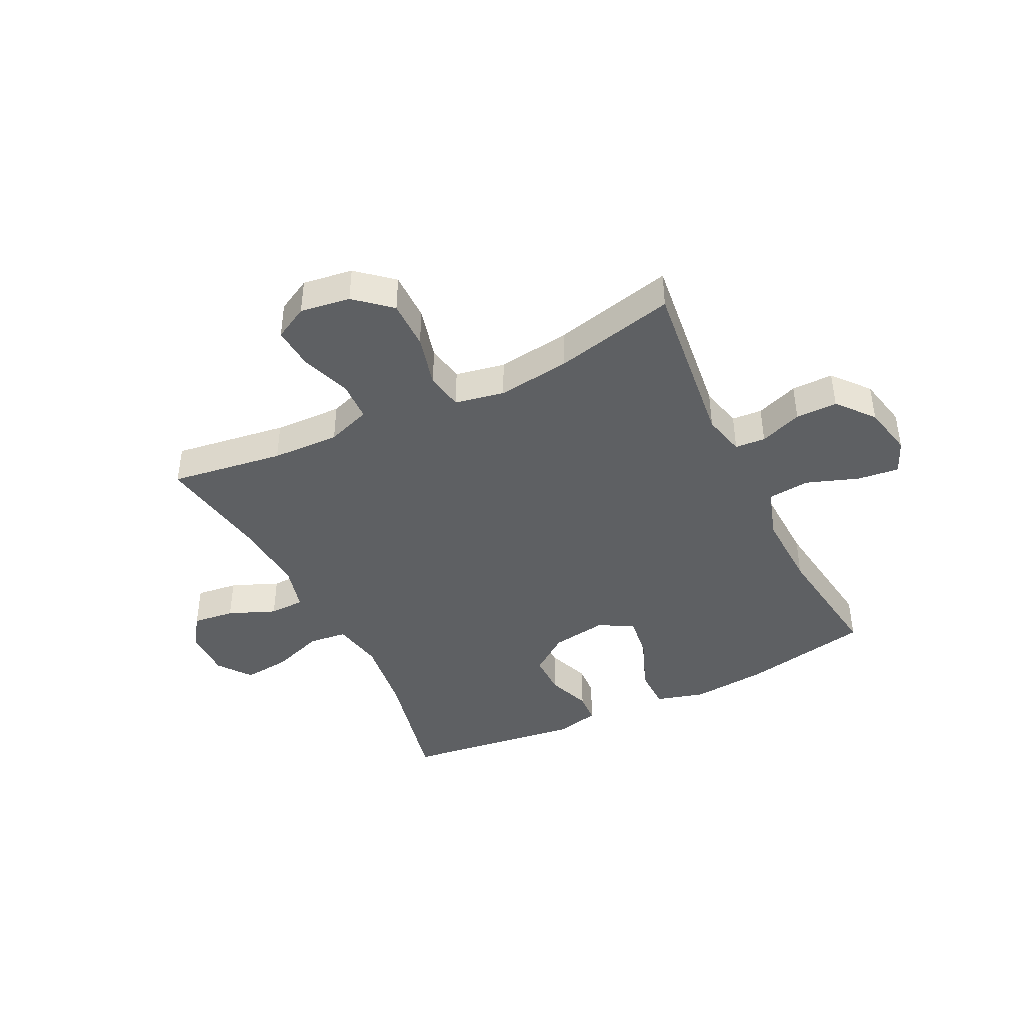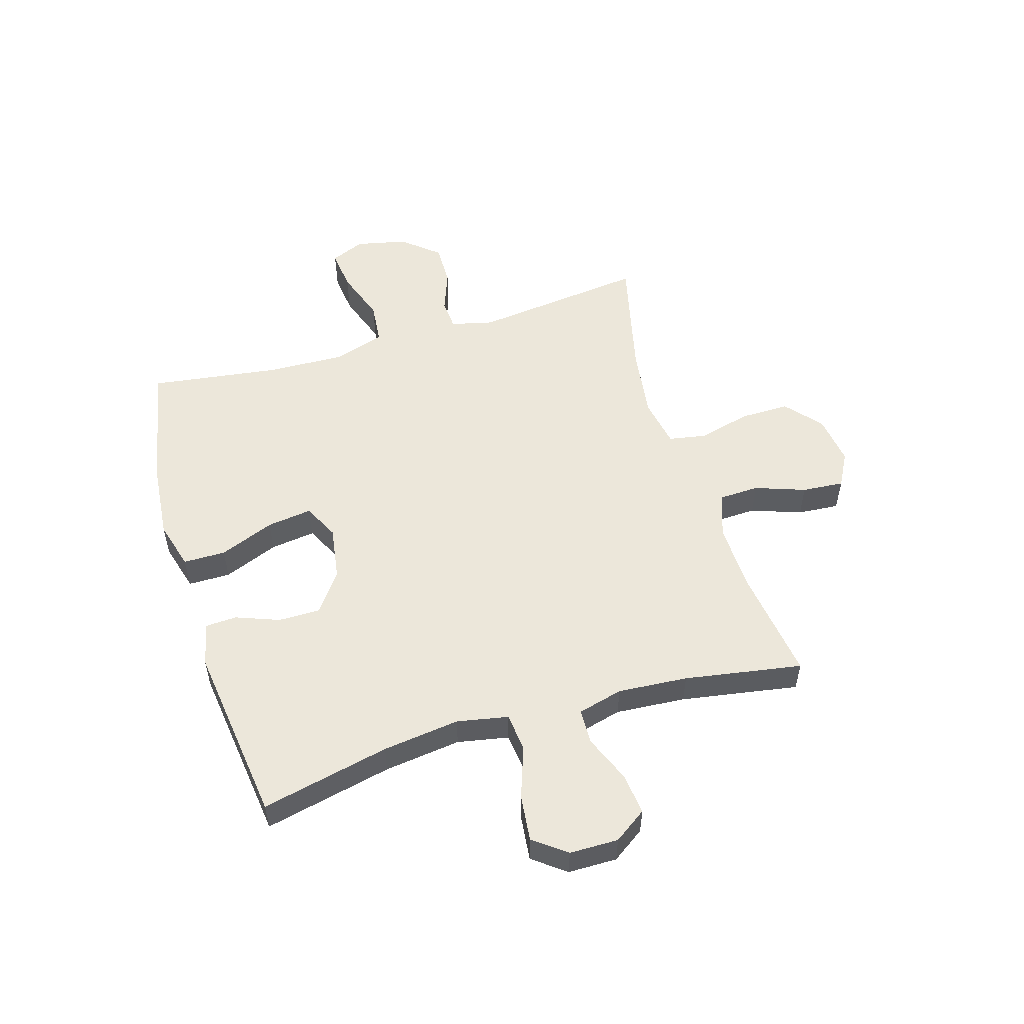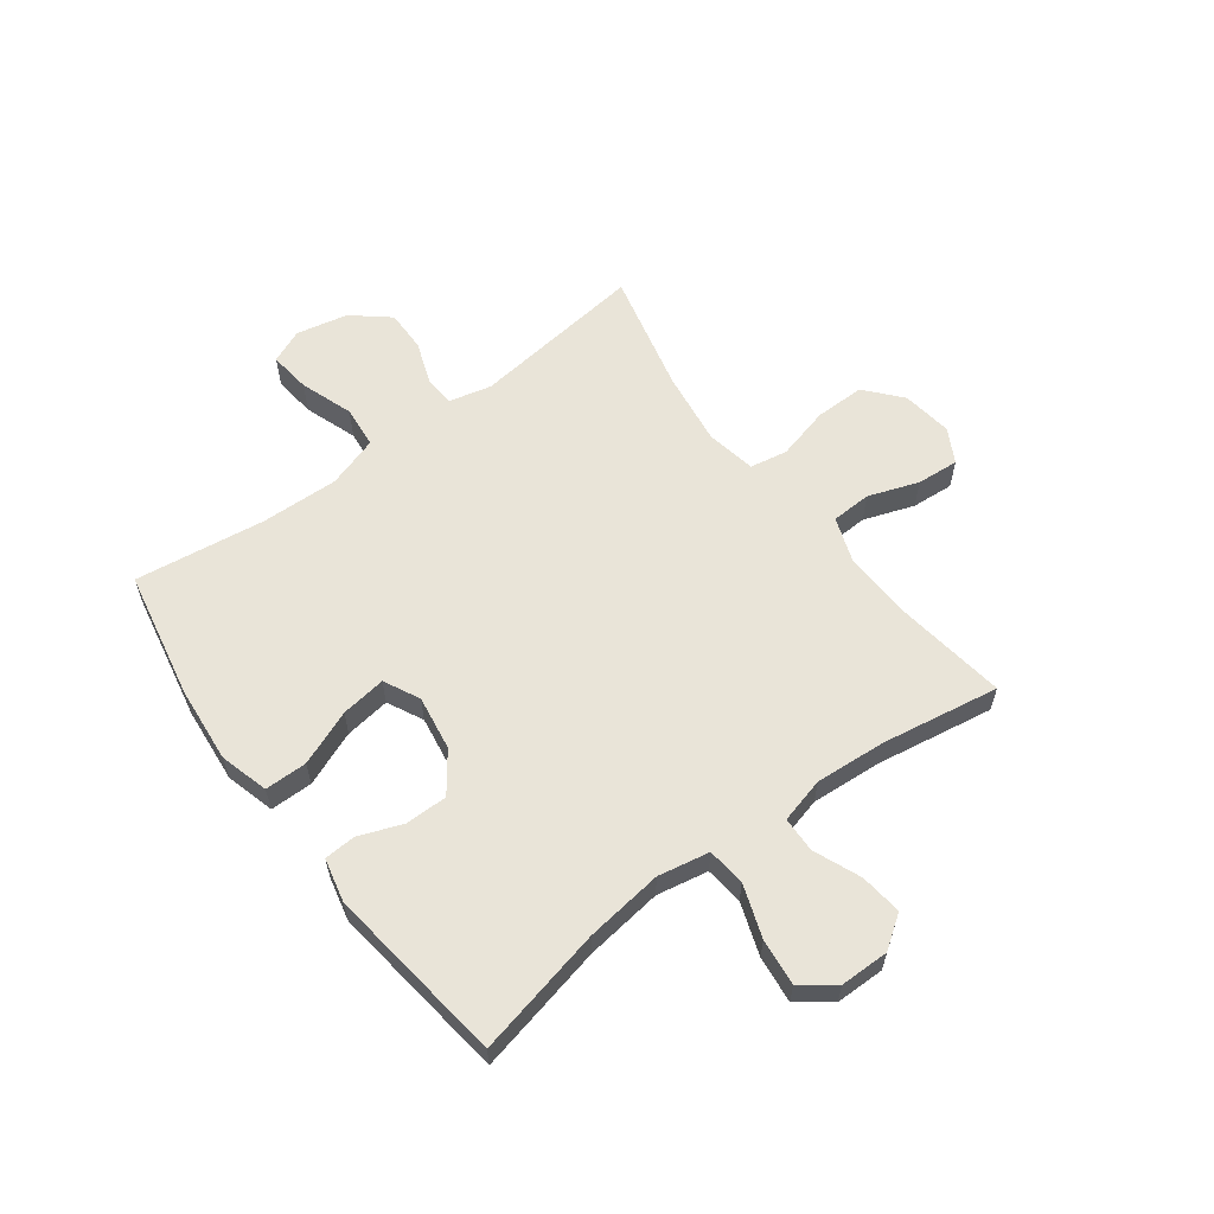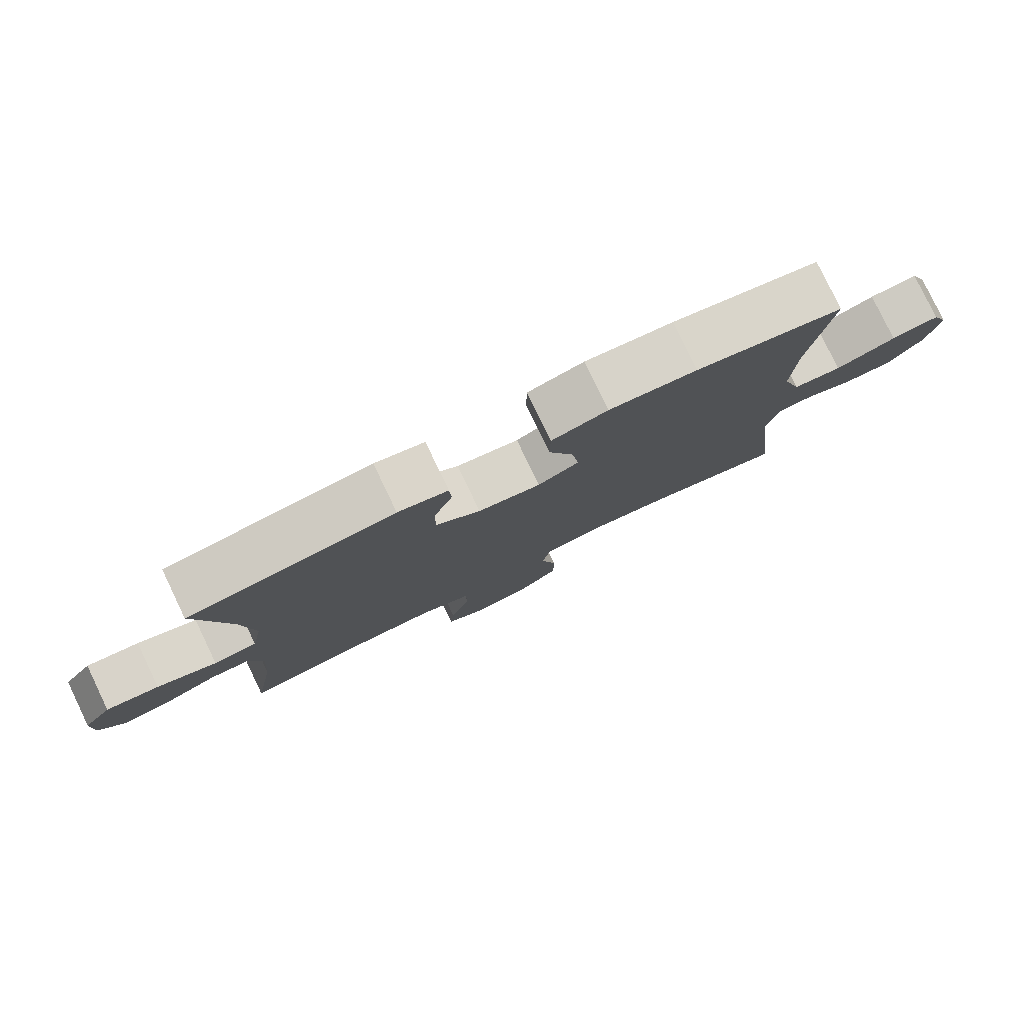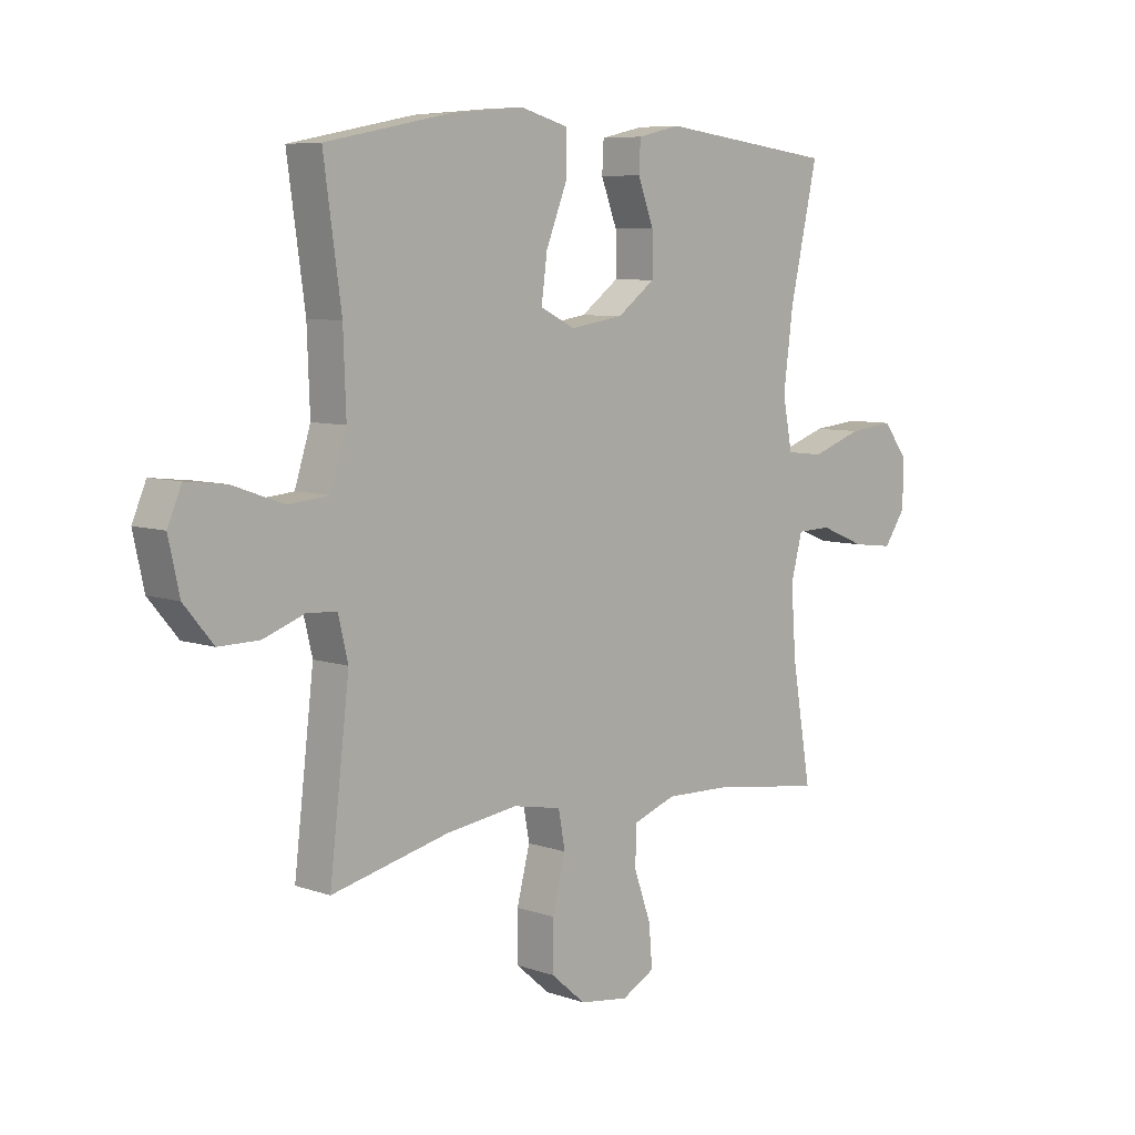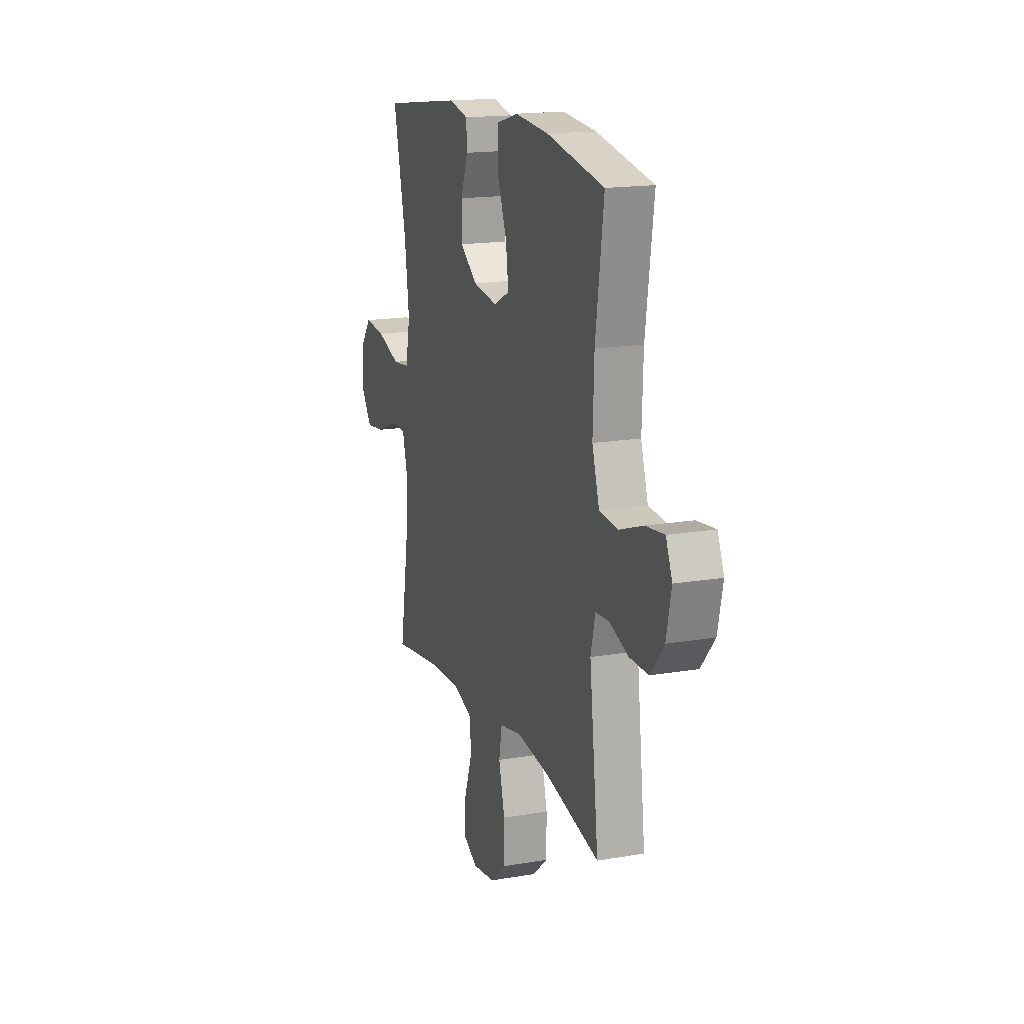
<metadata>
{"format":"obj","ext":"obj","renderer":"f3d","projection":"perspective","resolution":1024,"background":"white","views":[{"elev":-42.6,"azim":-153.9,"up":"+Y"},{"elev":54.0,"azim":73.3,"up":"+Y"},{"elev":60.4,"azim":53.2,"up":"+Y"},{"elev":79.8,"azim":154.3,"up":"+Z"},{"elev":7.2,"azim":-45.1,"up":"+Z"},{"elev":16.7,"azim":-109.3,"up":"+Z"}]}
</metadata>
<code>
o path2028_path2028.001
v -0.4623 0.0375 0.2947
v -0.4573 0.0375 0.1561
v -0.4862 0.0375 0.06452
v -0.5611 0.0375 0.05729
v -0.6544 0.0375 0.09023
v -0.7284 0.0375 0.09874
v -0.7539 0.0375 0.03861
v -0.734 0.0375 -0.05265
v -0.6803 0.0375 -0.1171
v -0.6058 0.0375 -0.1161
v -0.5306 0.0375 -0.0885
v -0.4764 0.0375 -0.09218
v -0.4582 0.0375 -0.1674
v -0.4945 0.0375 -0.4764
v -0.2789 0.0375 -0.4255
v -0.1484 0.0375 -0.4077
v -0.05998 0.0375 -0.4244
v -0.04793 0.0375 -0.4912
v -0.07175 0.0375 -0.5849
v -0.07217 0.0375 -0.6729
v -0.009176 0.0375 -0.7272
v 0.08042 0.0375 -0.7398
v 0.1406 0.0375 -0.7073
v 0.1346 0.0375 -0.6327
v 0.103 0.0375 -0.5432
v 0.1057 0.0375 -0.4723
v 0.1839 0.0375 -0.4443
v 0.3048 0.0375 -0.4479
v 0.5072 0.0375 -0.4764
v 0.4721 0.0375 -0.2668
v 0.463 0.0375 -0.1419
v 0.4838 0.0375 -0.06135
v 0.5467 0.0375 -0.05953
v 0.6303 0.0375 -0.09393
v 0.7048 0.0375 -0.1029
v 0.7451 0.0375 -0.04464
v 0.7444 0.0375 0.04257
v 0.7004 0.0375 0.1006
v 0.6174 0.0375 0.09167
v 0.5243 0.0375 0.05916
v 0.4564 0.0375 0.06681
v 0.4388 0.0375 0.1582
v 0.4564 0.0375 0.2961
v 0.5072 0.0375 0.5255
v 0.1866 0.0375 0.5666
v 0.109 0.0375 0.5488
v 0.1061 0.0375 0.4928
v 0.1353 0.0375 0.4155
v 0.1357 0.0375 0.3403
v 0.06663 0.0375 0.2888
v -0.0305 0.0375 0.2736
v -0.09387 0.0375 0.3051
v -0.08317 0.0375 0.3856
v -0.04438 0.0375 0.4834
v -0.04501 0.0375 0.5589
v -0.1316 0.0375 0.5831
v -0.267 0.0375 0.5705
v -0.4945 0.0375 0.5255
v -0.4623 -0.0375 0.2947
v -0.4573 -0.0375 0.1561
v -0.4862 -0.0375 0.06452
v -0.5611 -0.0375 0.05729
v -0.6544 -0.0375 0.09023
v -0.7284 -0.0375 0.09874
v -0.7539 -0.0375 0.03861
v -0.734 -0.0375 -0.05265
v -0.6803 -0.0375 -0.1171
v -0.6058 -0.0375 -0.1161
v -0.5306 -0.0375 -0.0885
v -0.4764 -0.0375 -0.09218
v -0.4582 -0.0375 -0.1674
v -0.4945 -0.0375 -0.4764
v -0.2789 -0.0375 -0.4255
v -0.1484 -0.0375 -0.4077
v -0.05998 -0.0375 -0.4244
v -0.04793 -0.0375 -0.4912
v -0.07175 -0.0375 -0.5849
v -0.07217 -0.0375 -0.6729
v -0.009176 -0.0375 -0.7272
v 0.08042 -0.0375 -0.7398
v 0.1406 -0.0375 -0.7073
v 0.1346 -0.0375 -0.6327
v 0.103 -0.0375 -0.5432
v 0.1057 -0.0375 -0.4723
v 0.1839 -0.0375 -0.4443
v 0.3048 -0.0375 -0.4479
v 0.5072 -0.0375 -0.4764
v 0.4721 -0.0375 -0.2668
v 0.463 -0.0375 -0.1419
v 0.4838 -0.0375 -0.06135
v 0.5467 -0.0375 -0.05953
v 0.6303 -0.0375 -0.09393
v 0.7048 -0.0375 -0.1029
v 0.7451 -0.0375 -0.04464
v 0.7444 -0.0375 0.04257
v 0.7004 -0.0375 0.1006
v 0.6174 -0.0375 0.09167
v 0.5243 -0.0375 0.05916
v 0.4564 -0.0375 0.06681
v 0.4388 -0.0375 0.1582
v 0.4564 -0.0375 0.2961
v 0.5072 -0.0375 0.5255
v 0.1866 -0.0375 0.5666
v 0.109 -0.0375 0.5488
v 0.1061 -0.0375 0.4928
v 0.1353 -0.0375 0.4155
v 0.1357 -0.0375 0.3403
v 0.06663 -0.0375 0.2888
v -0.0305 -0.0375 0.2736
v -0.09387 -0.0375 0.3051
v -0.08317 -0.0375 0.3856
v -0.04438 -0.0375 0.4834
v -0.04501 -0.0375 0.5589
v -0.1316 -0.0375 0.5831
v -0.267 -0.0375 0.5705
v -0.4945 -0.0375 0.5255
v 0.7048 0.0375 -0.1029
v 0.7048 0.0375 -0.1029
v 0.7451 0.0375 -0.04464
v 0.7444 0.0375 0.04257
v 0.7004 0.0375 0.1006
v 0.6303 0.0375 -0.09393
v 0.6174 0.0375 0.09167
v 0.5467 0.0375 -0.05953
v 0.5243 0.0375 0.05916
v 0.4838 0.0375 -0.06135
v 0.4838 0.0375 -0.06135
v 0.4564 0.0375 0.06681
v 0.4564 0.0375 0.06681
v 0.5072 0.0375 -0.4764
v 0.5072 0.0375 -0.4764
v 0.4721 0.0375 -0.2668
v 0.463 0.0375 -0.1419
v 0.4564 0.0375 0.2961
v 0.5072 0.0375 0.5255
v 0.5072 0.0375 0.5255
v 0.4388 0.0375 0.1582
v 0.3048 0.0375 -0.4479
v 0.1866 0.0375 0.5666
v 0.1839 0.0375 -0.4443
v 0.109 0.0375 0.5488
v 0.109 0.0375 0.5488
v 0.1057 0.0375 -0.4723
v 0.1057 0.0375 -0.4723
v 0.1353 0.0375 0.4155
v 0.1357 0.0375 0.3403
v 0.08042 0.0375 -0.7398
v 0.1406 0.0375 -0.7073
v 0.1406 0.0375 -0.7073
v 0.1346 0.0375 -0.6327
v 0.06663 0.0375 0.2888
v 0.1061 0.0375 0.4928
v 0.103 0.0375 -0.5432
v -0.009176 0.0375 -0.7272
v -0.0305 0.0375 0.2736
v -0.07217 0.0375 -0.6729
v -0.09387 0.0375 0.3051
v -0.09387 0.0375 0.3051
v -0.08317 0.0375 0.3856
v -0.04438 0.0375 0.4834
v -0.04501 0.0375 0.5589
v -0.04501 0.0375 0.5589
v -0.1316 0.0375 0.5831
v -0.07175 0.0375 -0.5849
v -0.04793 0.0375 -0.4912
v -0.05998 0.0375 -0.4244
v -0.05998 0.0375 -0.4244
v -0.1484 0.0375 -0.4077
v -0.267 0.0375 0.5705
v -0.2789 0.0375 -0.4255
v -0.4945 0.0375 -0.4764
v -0.4945 0.0375 -0.4764
v -0.4573 0.0375 0.1561
v -0.4862 0.0375 0.06452
v -0.4862 0.0375 0.06452
v -0.4623 0.0375 0.2947
v -0.4764 0.0375 -0.09218
v -0.4764 0.0375 -0.09218
v -0.4582 0.0375 -0.1674
v -0.4945 0.0375 0.5255
v -0.4945 0.0375 0.5255
v -0.5306 0.0375 -0.0885
v -0.5611 0.0375 0.05729
v -0.6058 0.0375 -0.1161
v -0.6544 0.0375 0.09023
v -0.6803 0.0375 -0.1171
v -0.7284 0.0375 0.09874
v -0.7284 0.0375 0.09874
v -0.734 0.0375 -0.05265
v -0.7539 0.0375 0.03861
v 0.7048 -0.0375 -0.1029
v 0.7048 -0.0375 -0.1029
v 0.7451 -0.0375 -0.04464
v 0.7444 -0.0375 0.04257
v 0.7004 -0.0375 0.1006
v 0.6303 -0.0375 -0.09393
v 0.6174 -0.0375 0.09167
v 0.5467 -0.0375 -0.05953
v 0.5243 -0.0375 0.05916
v 0.4838 -0.0375 -0.06135
v 0.4838 -0.0375 -0.06135
v 0.4564 -0.0375 0.06681
v 0.4564 -0.0375 0.06681
v 0.5072 -0.0375 -0.4764
v 0.5072 -0.0375 -0.4764
v 0.4721 -0.0375 -0.2668
v 0.463 -0.0375 -0.1419
v 0.4564 -0.0375 0.2961
v 0.5072 -0.0375 0.5255
v 0.5072 -0.0375 0.5255
v 0.4388 -0.0375 0.1582
v 0.3048 -0.0375 -0.4479
v 0.1866 -0.0375 0.5666
v 0.1839 -0.0375 -0.4443
v 0.109 -0.0375 0.5488
v 0.109 -0.0375 0.5488
v 0.1057 -0.0375 -0.4723
v 0.1057 -0.0375 -0.4723
v 0.1353 -0.0375 0.4155
v 0.1357 -0.0375 0.3403
v 0.08042 -0.0375 -0.7398
v 0.1406 -0.0375 -0.7073
v 0.1406 -0.0375 -0.7073
v 0.1346 -0.0375 -0.6327
v 0.06663 -0.0375 0.2888
v 0.1061 -0.0375 0.4928
v 0.103 -0.0375 -0.5432
v -0.009176 -0.0375 -0.7272
v -0.0305 -0.0375 0.2736
v -0.07217 -0.0375 -0.6729
v -0.09387 -0.0375 0.3051
v -0.09387 -0.0375 0.3051
v -0.08317 -0.0375 0.3856
v -0.04438 -0.0375 0.4834
v -0.04501 -0.0375 0.5589
v -0.04501 -0.0375 0.5589
v -0.1316 -0.0375 0.5831
v -0.07175 -0.0375 -0.5849
v -0.04793 -0.0375 -0.4912
v -0.05998 -0.0375 -0.4244
v -0.05998 -0.0375 -0.4244
v -0.1484 -0.0375 -0.4077
v -0.267 -0.0375 0.5705
v -0.2789 -0.0375 -0.4255
v -0.4945 -0.0375 -0.4764
v -0.4945 -0.0375 -0.4764
v -0.4573 -0.0375 0.1561
v -0.4862 -0.0375 0.06452
v -0.4862 -0.0375 0.06452
v -0.4623 -0.0375 0.2947
v -0.4764 -0.0375 -0.09218
v -0.4764 -0.0375 -0.09218
v -0.4582 -0.0375 -0.1674
v -0.4945 -0.0375 0.5255
v -0.4945 -0.0375 0.5255
v -0.5306 -0.0375 -0.0885
v -0.5611 -0.0375 0.05729
v -0.6058 -0.0375 -0.1161
v -0.6544 -0.0375 0.09023
v -0.6803 -0.0375 -0.1171
v -0.7284 -0.0375 0.09874
v -0.7284 -0.0375 0.09874
v -0.734 -0.0375 -0.05265
v -0.7539 -0.0375 0.03861
f 220 208 219
f 199 198 197
f 207 214 206
f 239 227 217
f 251 253 229
f 228 224 238
f 231 233 250
f 257 256 248
f 233 234 237
f 225 207 202
f 221 224 228
f 229 240 225
f 253 242 229
f 264 263 259
f 257 263 258
f 256 257 258
f 219 213 226
f 193 196 191
f 202 207 200
f 250 233 243
f 243 233 237
f 238 227 239
f 248 251 229
f 206 214 212
f 242 253 244
f 219 208 213
f 217 214 240
f 226 213 215
f 202 200 199
f 250 243 254
f 194 196 193
f 242 240 229
f 251 248 256
f 259 263 257
f 198 196 197
f 199 200 198
f 244 253 245
f 213 208 209
f 260 258 263
f 238 224 227
f 211 225 202
f 197 196 194
f 240 214 225
f 248 229 247
f 208 220 211
f 261 264 259
f 222 224 221
f 225 211 220
f 237 234 235
f 247 229 231
f 206 212 204
f 197 194 195
f 247 231 250
f 230 228 238
f 214 207 225
f 239 217 240
f 118 36 94 192
f 36 37 95 94
f 37 38 96 95
f 34 35 93 92
f 38 39 97 96
f 33 34 92 91
f 39 40 98 97
f 127 33 91 201
f 40 129 203 98
f 131 30 88 205
f 31 32 90 89
f 43 136 210 101
f 30 31 89 88
f 41 42 100 99
f 42 43 101 100
f 28 29 87 86
f 44 45 103 102
f 27 28 86 85
f 45 142 216 103
f 144 27 85 218
f 48 49 107 106
f 22 149 223 80
f 23 24 82 81
f 49 50 108 107
f 47 48 106 105
f 46 47 105 104
f 24 25 83 82
f 25 26 84 83
f 21 22 80 79
f 50 51 109 108
f 20 21 79 78
f 51 158 232 109
f 53 54 112 111
f 54 162 236 112
f 55 56 114 113
f 19 20 78 77
f 18 19 77 76
f 167 18 76 241
f 16 17 75 74
f 52 53 111 110
f 56 57 115 114
f 15 16 74 73
f 172 15 73 246
f 2 175 249 60
f 1 2 60 59
f 178 13 71 252
f 57 181 255 115
f 11 12 70 69
f 58 1 59 116
f 13 14 72 71
f 3 4 62 61
f 10 11 69 68
f 4 5 63 62
f 9 10 68 67
f 5 188 262 63
f 8 9 67 66
f 7 8 66 65
f 6 7 65 64
f 146 145 134
f 125 123 124
f 133 132 140
f 165 143 153
f 177 155 179
f 154 164 150
f 157 176 159
f 183 174 182
f 159 163 160
f 151 128 133
f 147 154 150
f 155 151 166
f 179 155 168
f 190 185 189
f 183 184 189
f 182 184 183
f 145 152 139
f 119 117 122
f 128 126 133
f 176 169 159
f 169 163 159
f 164 165 153
f 174 155 177
f 132 138 140
f 168 170 179
f 145 139 134
f 143 166 140
f 152 141 139
f 128 125 126
f 176 180 169
f 120 119 122
f 168 155 166
f 177 182 174
f 185 183 189
f 124 123 122
f 125 124 126
f 170 171 179
f 139 135 134
f 186 189 184
f 164 153 150
f 137 128 151
f 123 120 122
f 166 151 140
f 174 173 155
f 134 137 146
f 187 185 190
f 148 147 150
f 151 146 137
f 163 161 160
f 173 157 155
f 132 130 138
f 123 121 120
f 173 176 157
f 156 164 154
f 140 151 133
f 165 166 143

</code>
